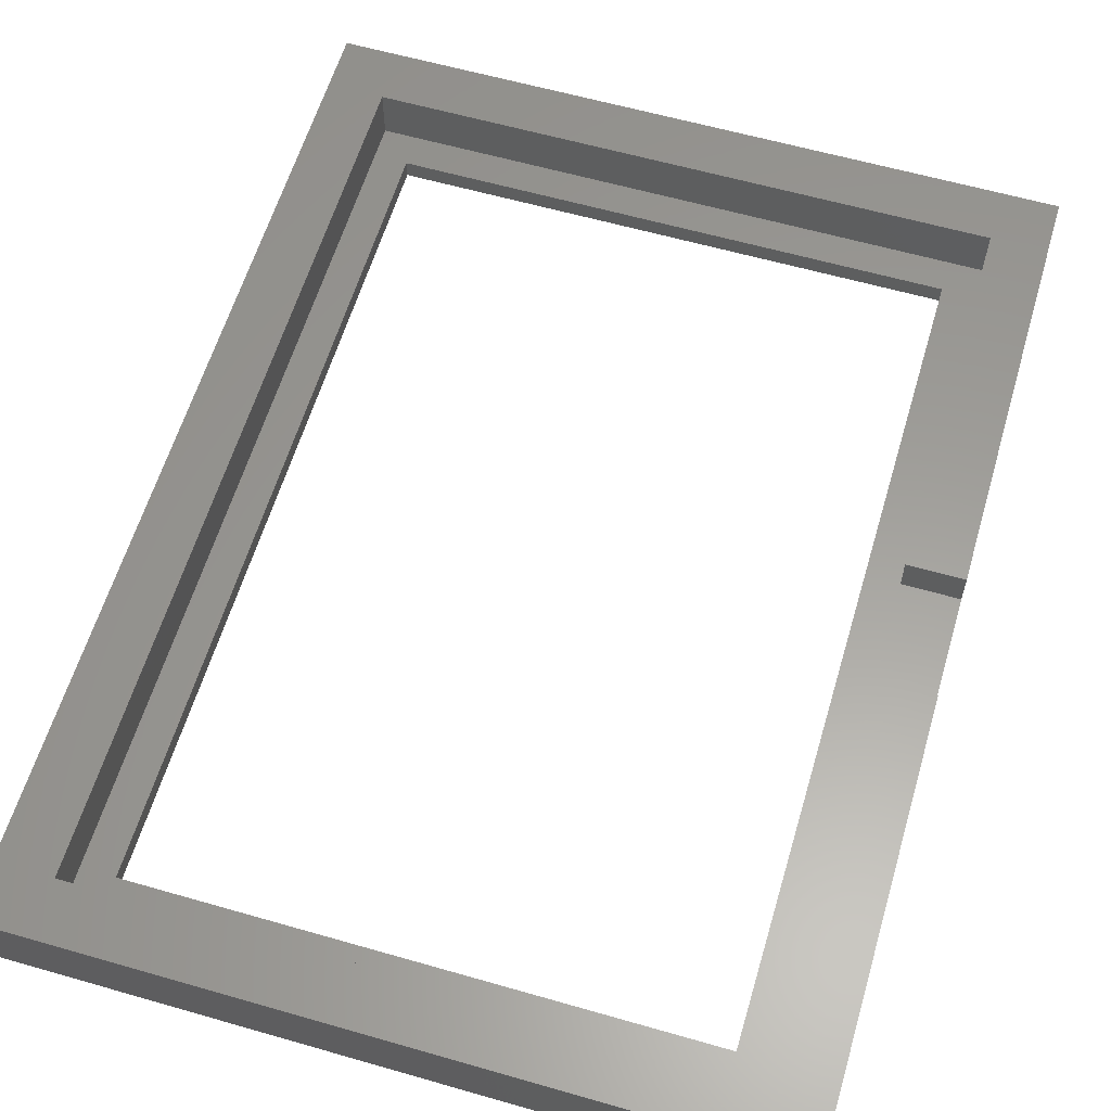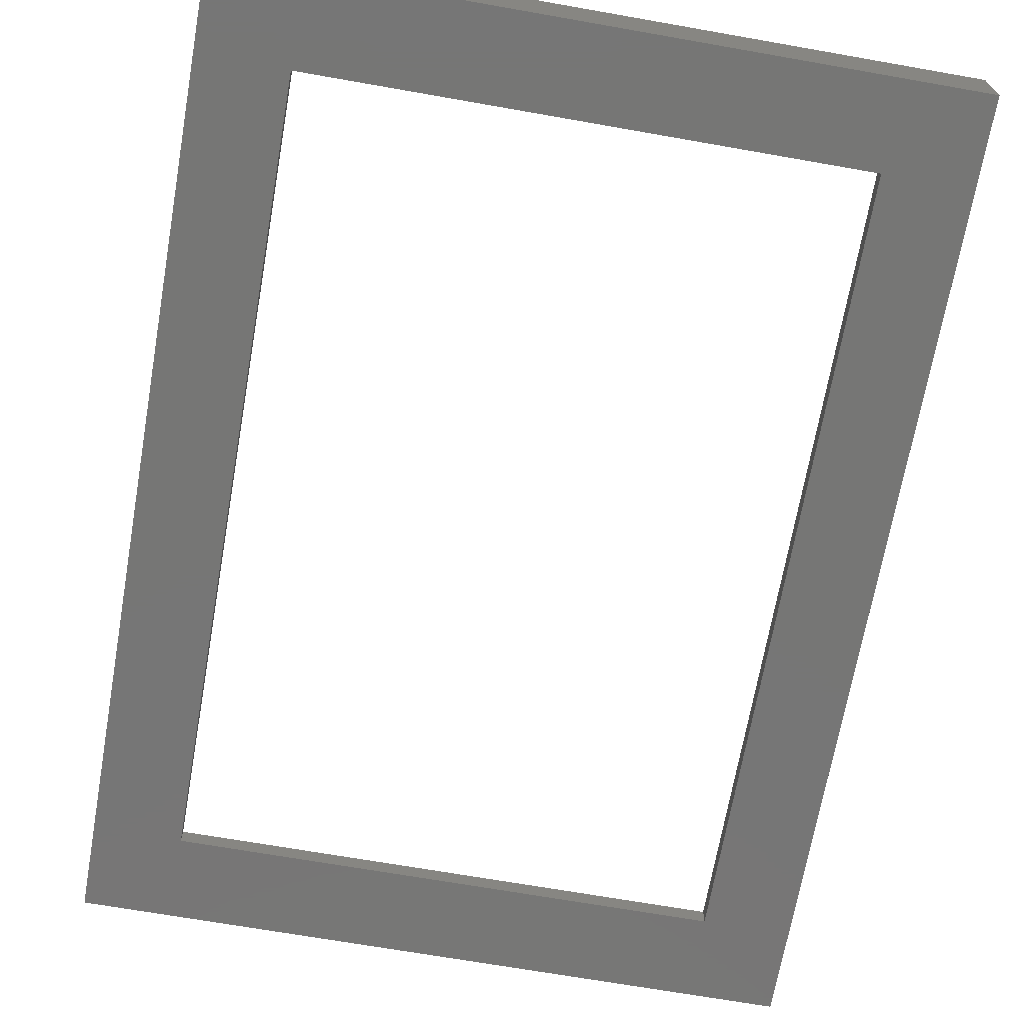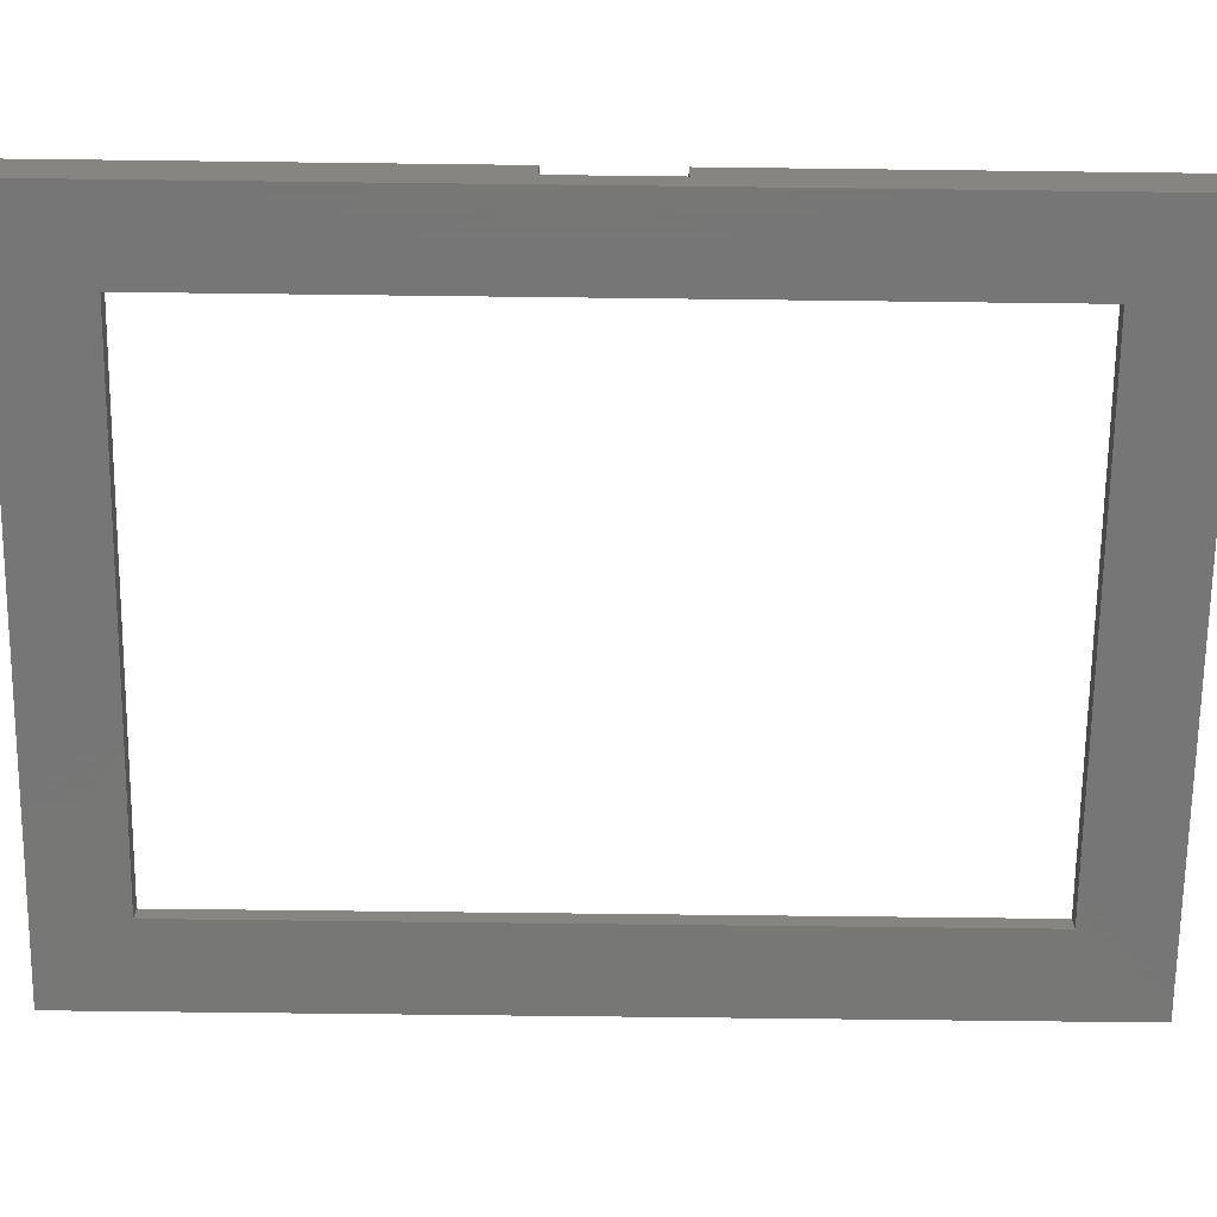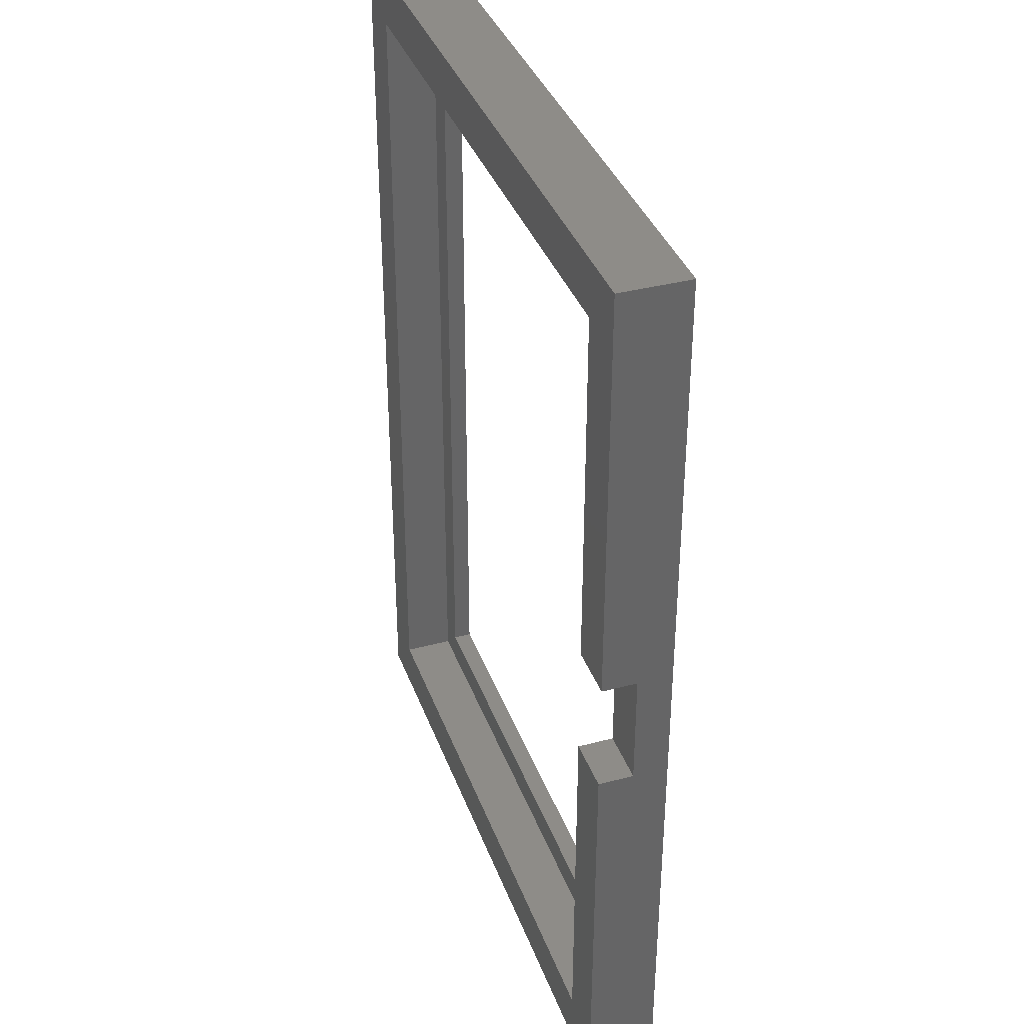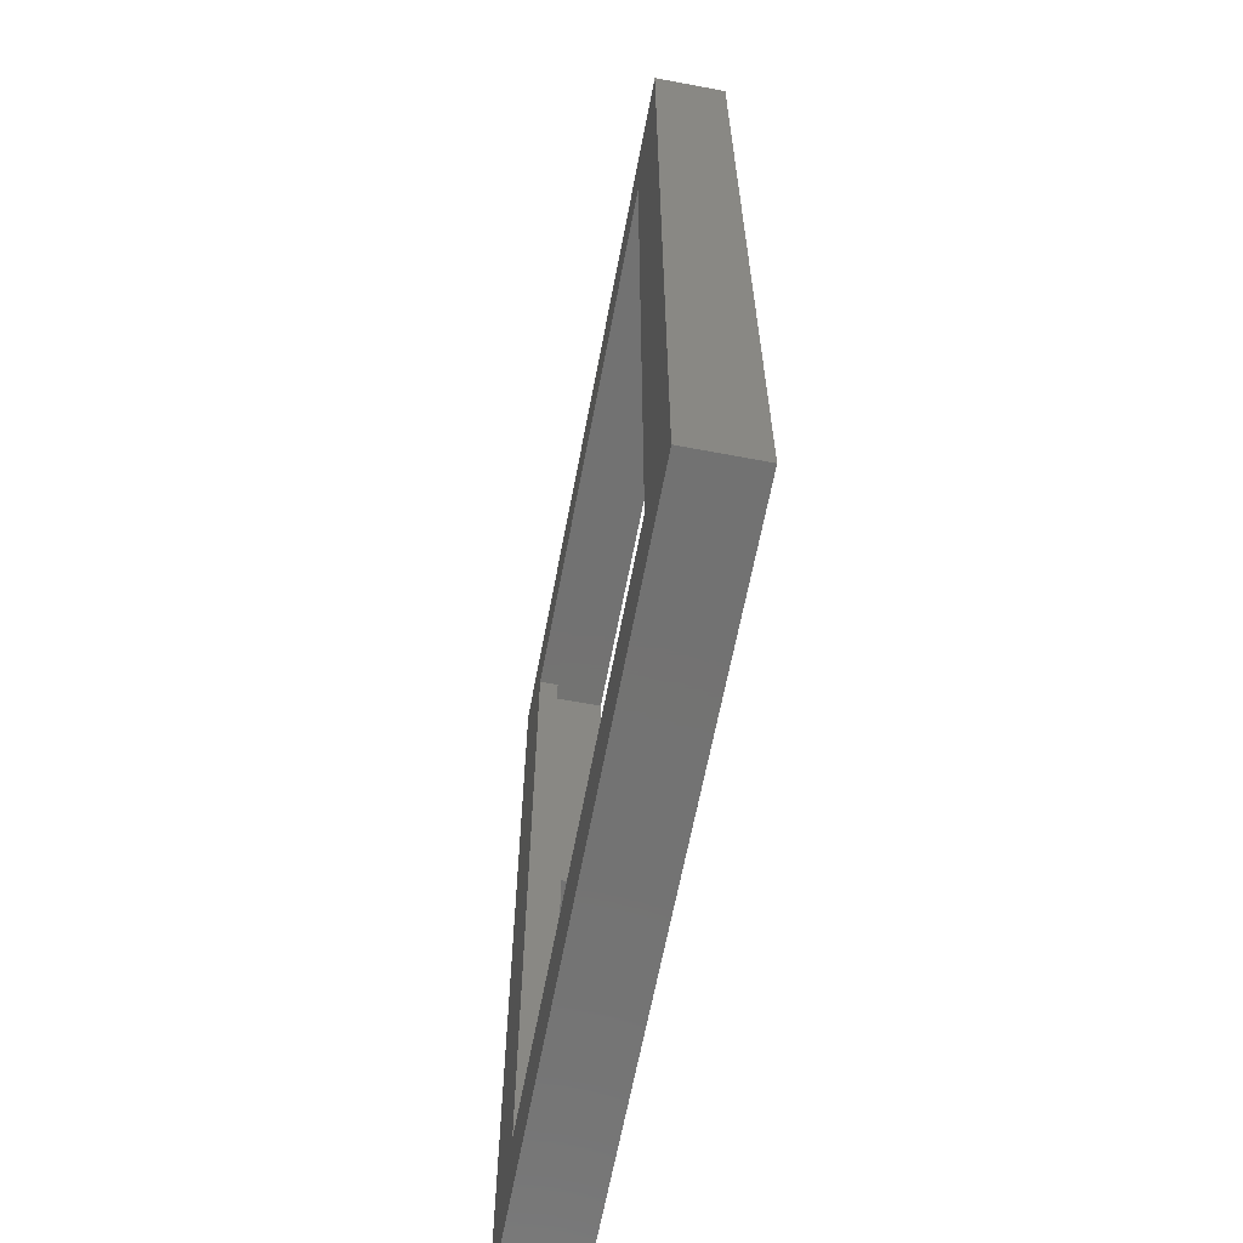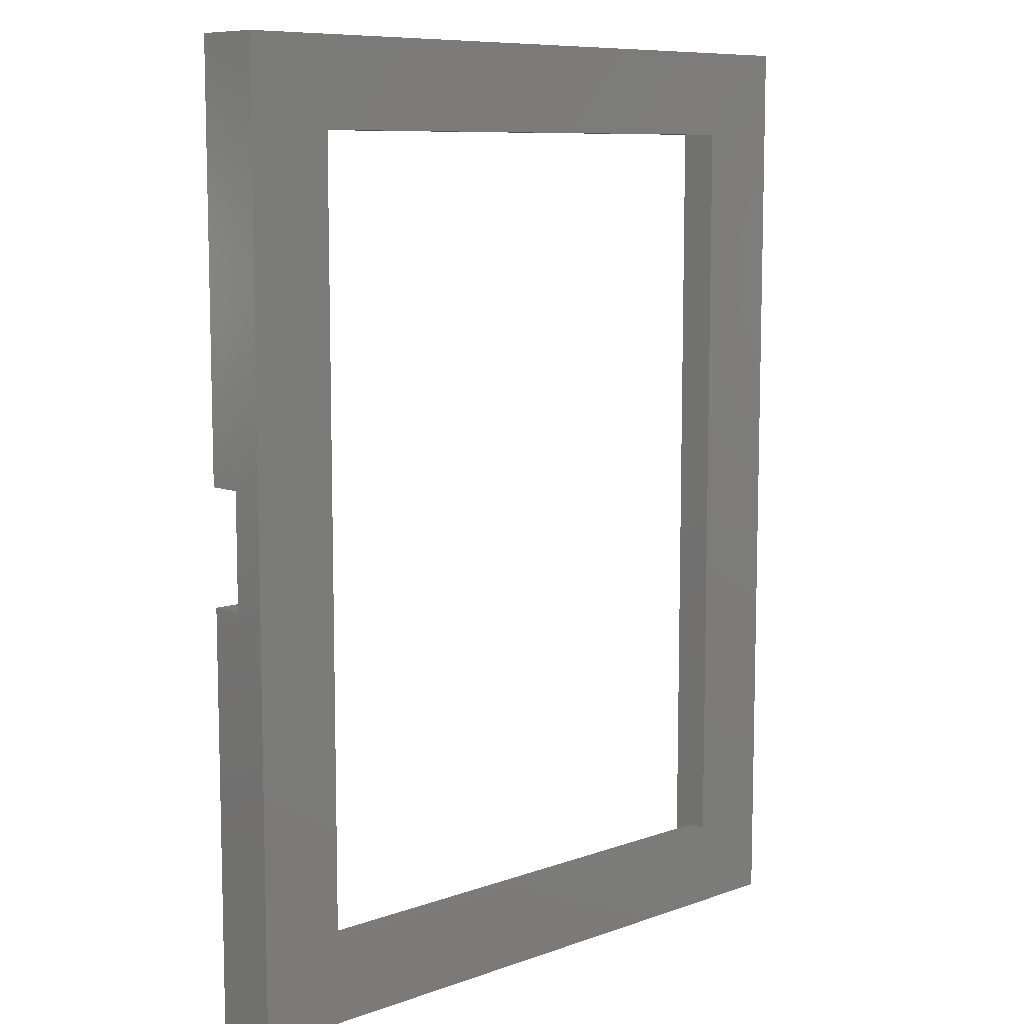
<metadata>
{"format":"stl","ext":"stl","renderer":"f3d","projection":"perspective","resolution":1024,"background":"white","views":[{"elev":60.3,"azim":-163.6,"up":"+Y"},{"elev":-68.7,"azim":-10.0,"up":"+Y"},{"elev":-69.2,"azim":-90.7,"up":"+Y"},{"elev":37.1,"azim":-108.8,"up":"+Z"},{"elev":-64.5,"azim":79.2,"up":"+Z"},{"elev":9.0,"azim":-43.2,"up":"+Z"}]}
</metadata>
<code>
# stl→obj: 32 verts, 64 faces
v -15.25 1.5 -20.6
v -15.25 0 -2.5
v -15.25 1.5 -2.5
v -15.25 -1.5 -20.6
v -15.25 0 2.5
v -15.25 1.5 20.6
v -15.25 1.5 2.5
v -15.25 -1.5 20.6
v 15.25 -1.5 20.6
v 15.25 1.5 20.6
v 15.25 1.5 -20.6
v 15.25 -1.5 -20.6
v -11.5 -1.5 16.85
v -11.5 -1.5 -16.85
v 11.5 -1.5 -16.85
v 11.5 -1.5 16.85
v 12.9 1.5 18.25
v 12.9 1.5 -18.25
v -12.9 1.5 -18.25
v -12.9 1.5 18.25
v -12.9 1.5 2.5
v -12.9 1.5 -2.5
v -12.9 0 2.5
v -12.9 -0.7 18.25
v -12.9 0 -2.5
v -12.9 -0.7 -18.25
v 12.9 -0.7 18.25
v 12.9 -0.7 -18.25
v 11.5 -0.7 16.85
v 11.5 -0.7 -16.85
v -11.5 -0.7 -16.85
v -11.5 -0.7 16.85
f 1 2 3
f 2 4 5
f 4 2 1
f 5 6 7
f 5 8 6
f 8 5 4
f 6 9 10
f 9 6 8
f 9 11 10
f 11 9 12
f 4 11 12
f 11 4 1
f 8 13 9
f 8 14 13
f 14 4 15
f 4 14 8
f 16 9 13
f 15 9 16
f 15 12 9
f 12 15 4
f 10 17 6
f 10 18 17
f 18 11 19
f 11 18 10
f 20 6 17
f 7 20 21
f 20 7 6
f 19 3 22
f 19 1 3
f 1 19 11
f 20 23 21
f 23 24 25
f 24 23 20
f 25 19 22
f 25 26 19
f 26 25 24
f 24 17 27
f 17 24 20
f 28 17 18
f 17 28 27
f 19 28 18
f 28 19 26
f 27 29 24
f 27 30 29
f 30 28 31
f 28 30 27
f 32 24 29
f 31 24 32
f 31 26 24
f 26 31 28
f 13 31 32
f 31 13 14
f 13 29 16
f 29 13 32
f 15 29 30
f 29 15 16
f 31 15 30
f 15 31 14
f 5 21 23
f 21 5 7
f 3 25 22
f 25 3 2
f 25 5 23
f 5 25 2

</code>
